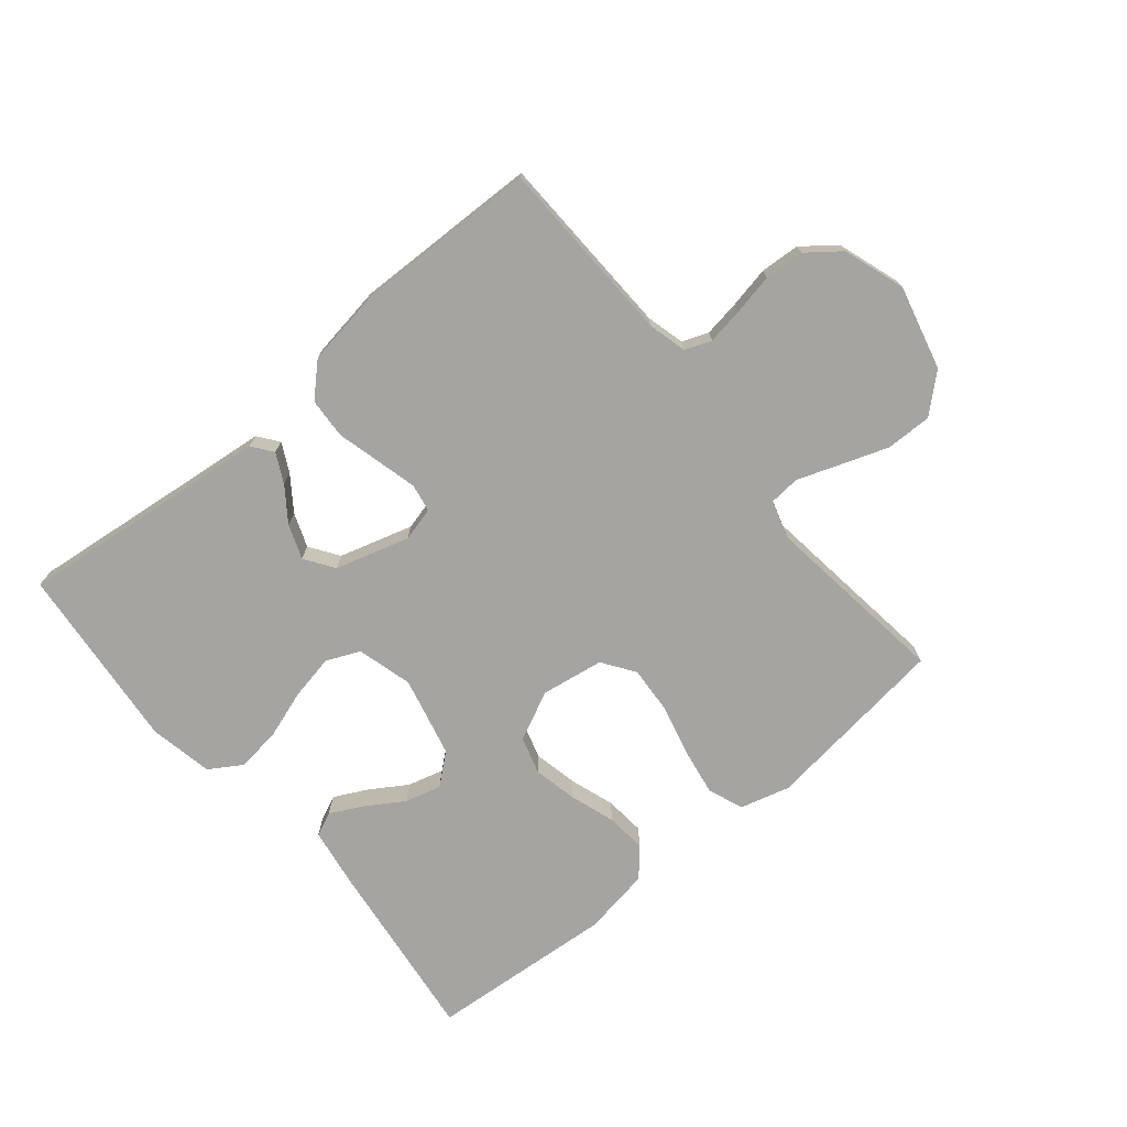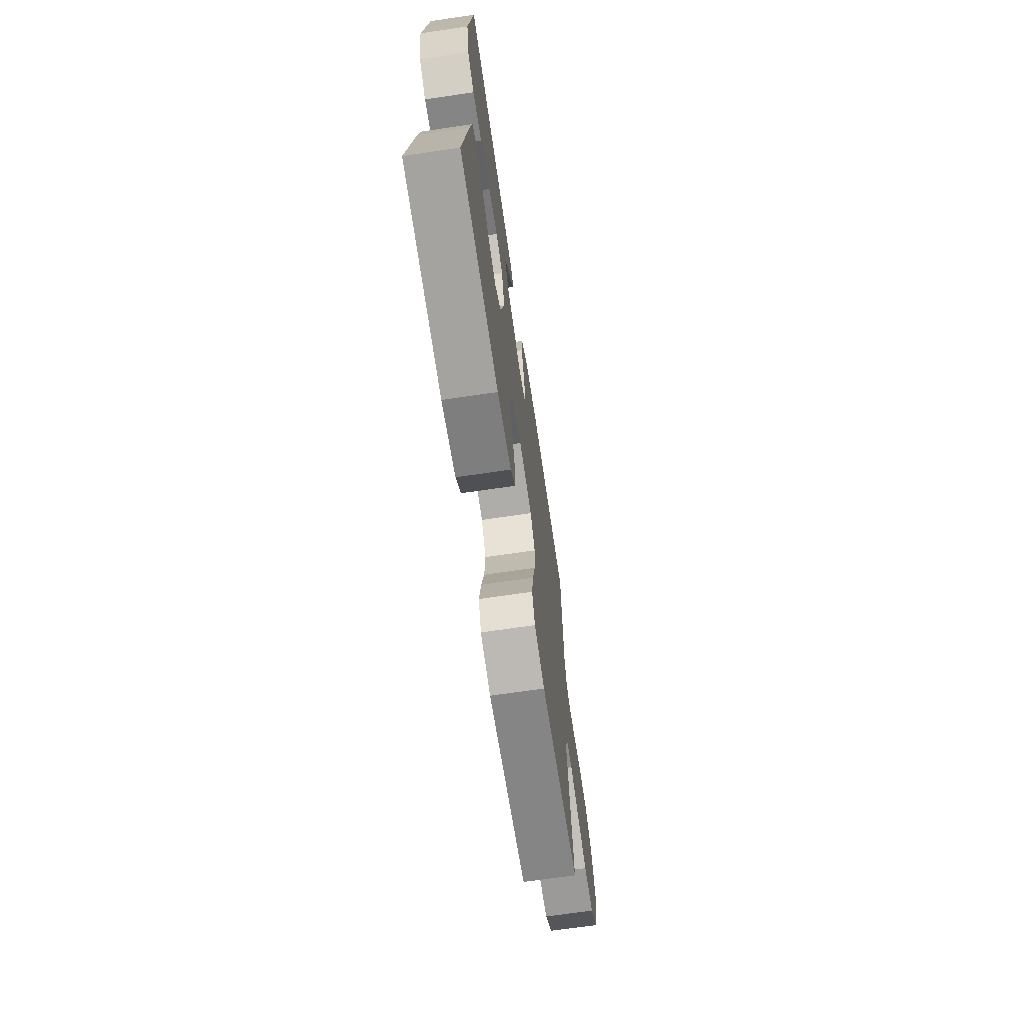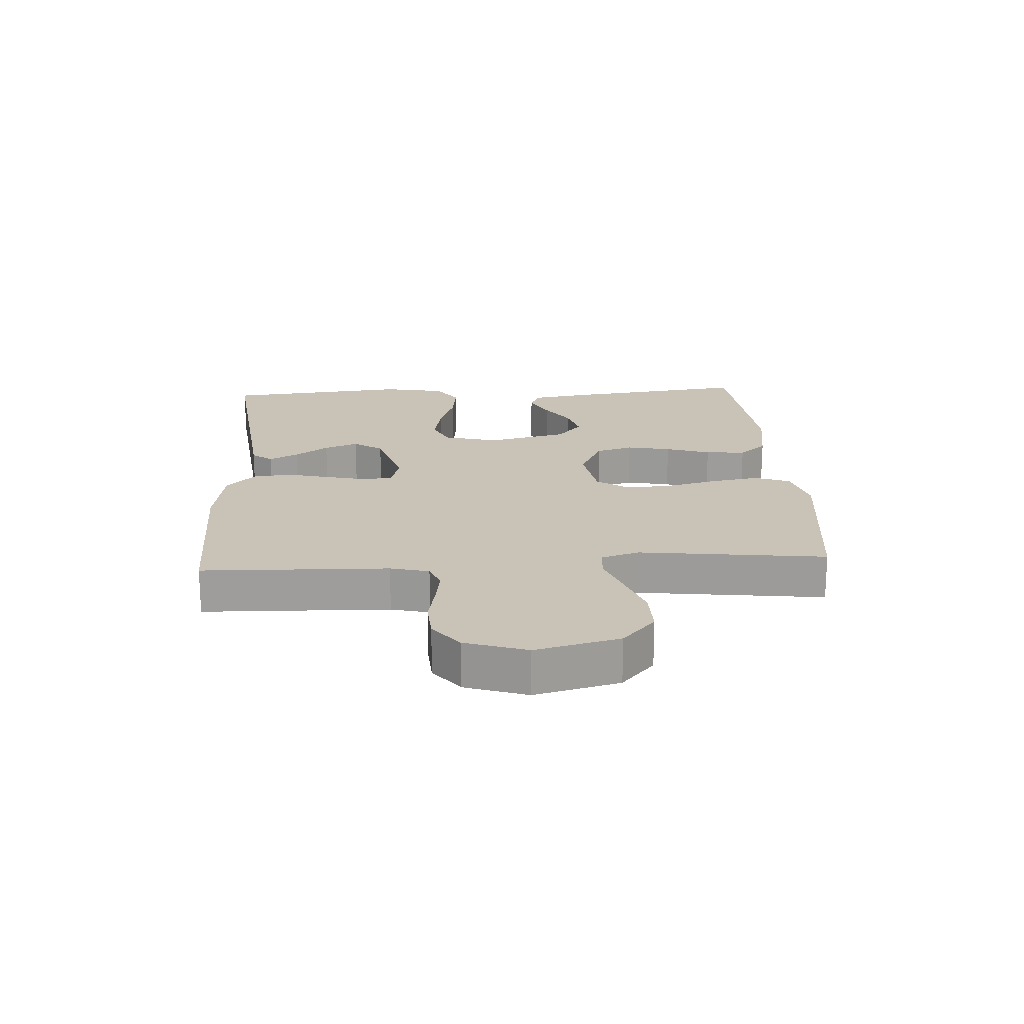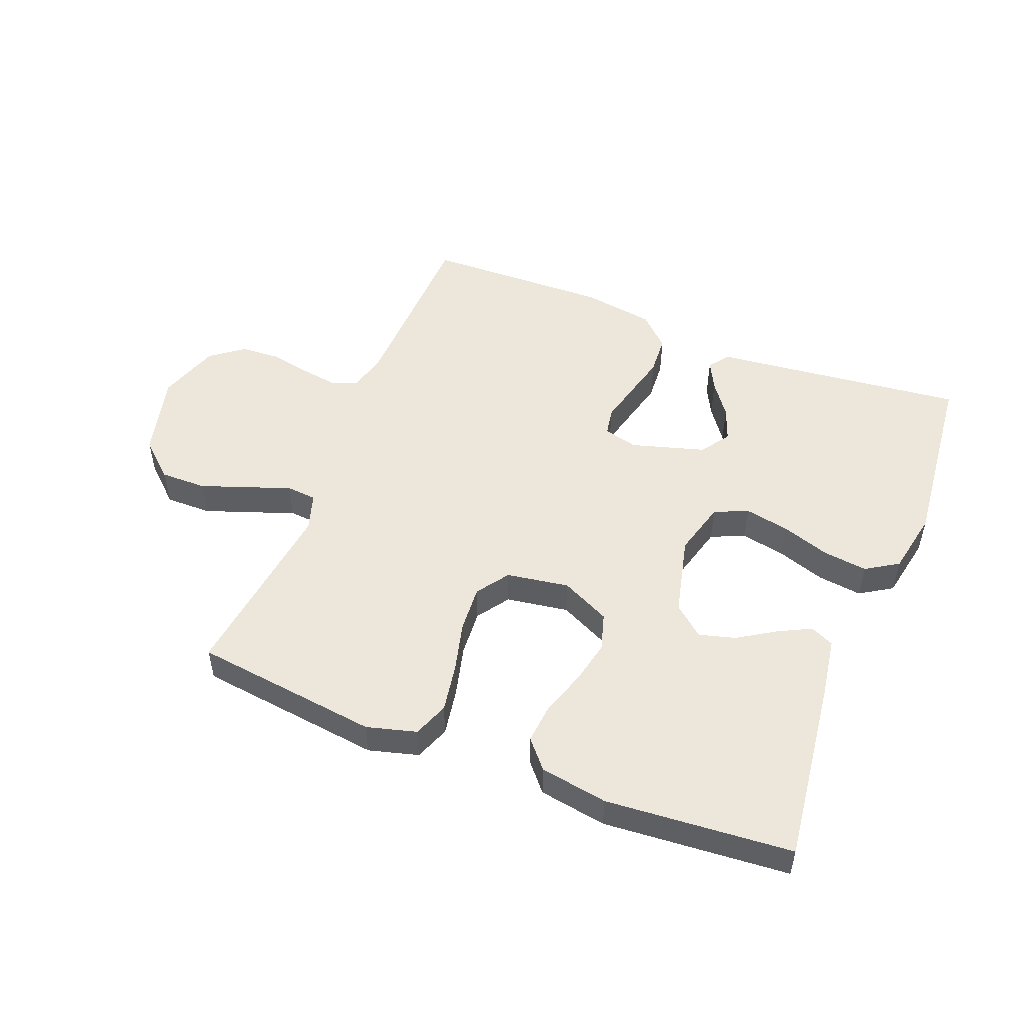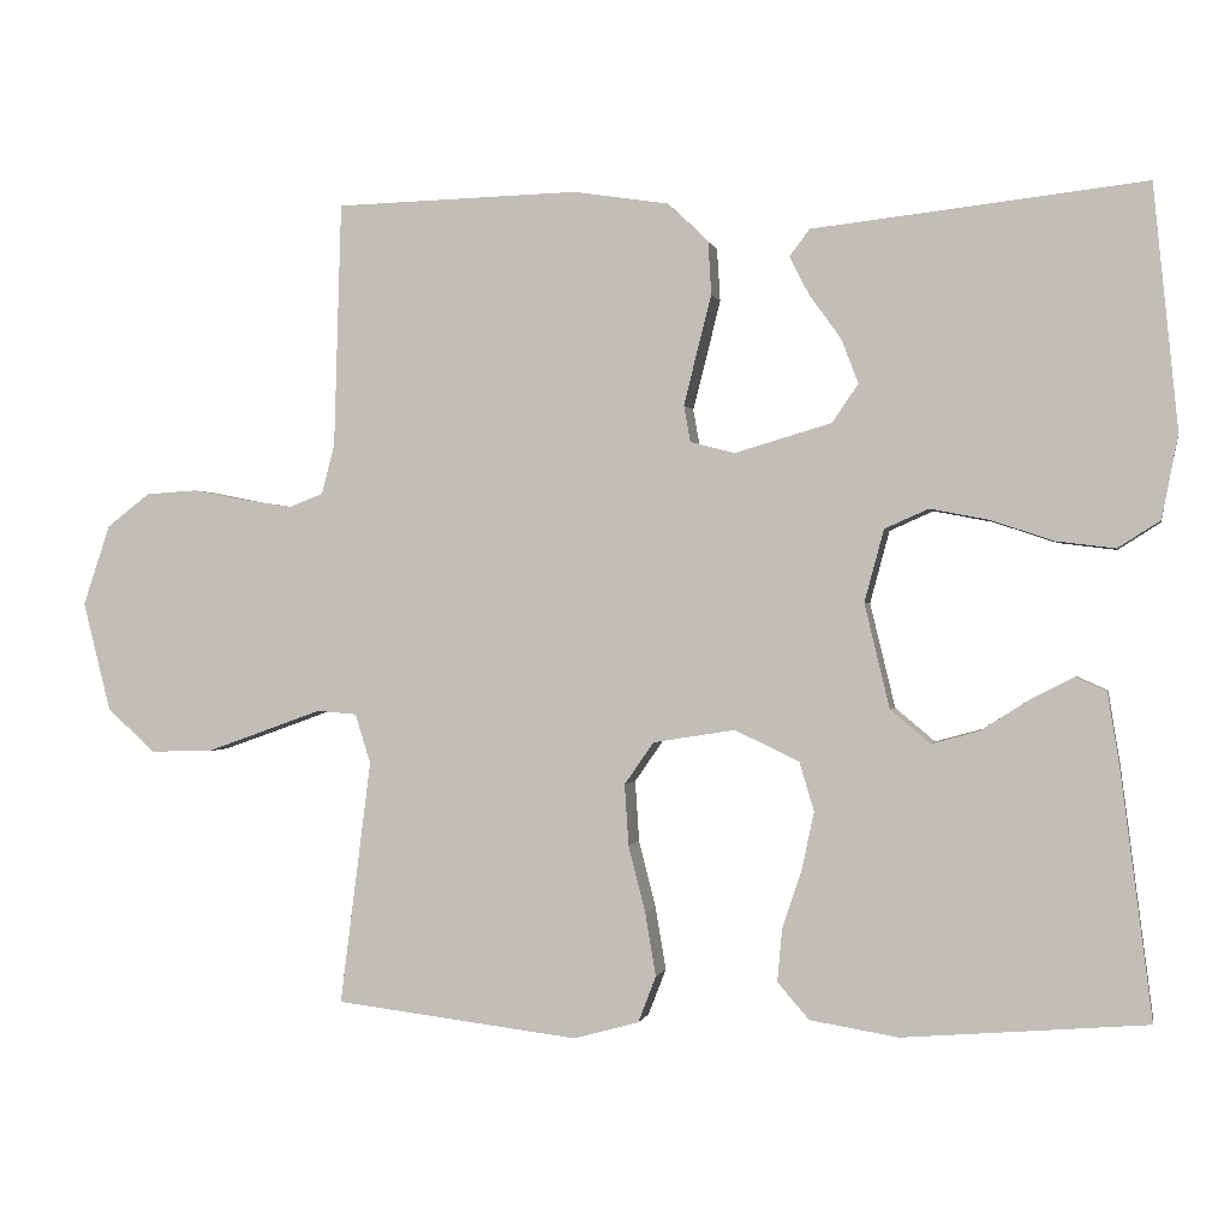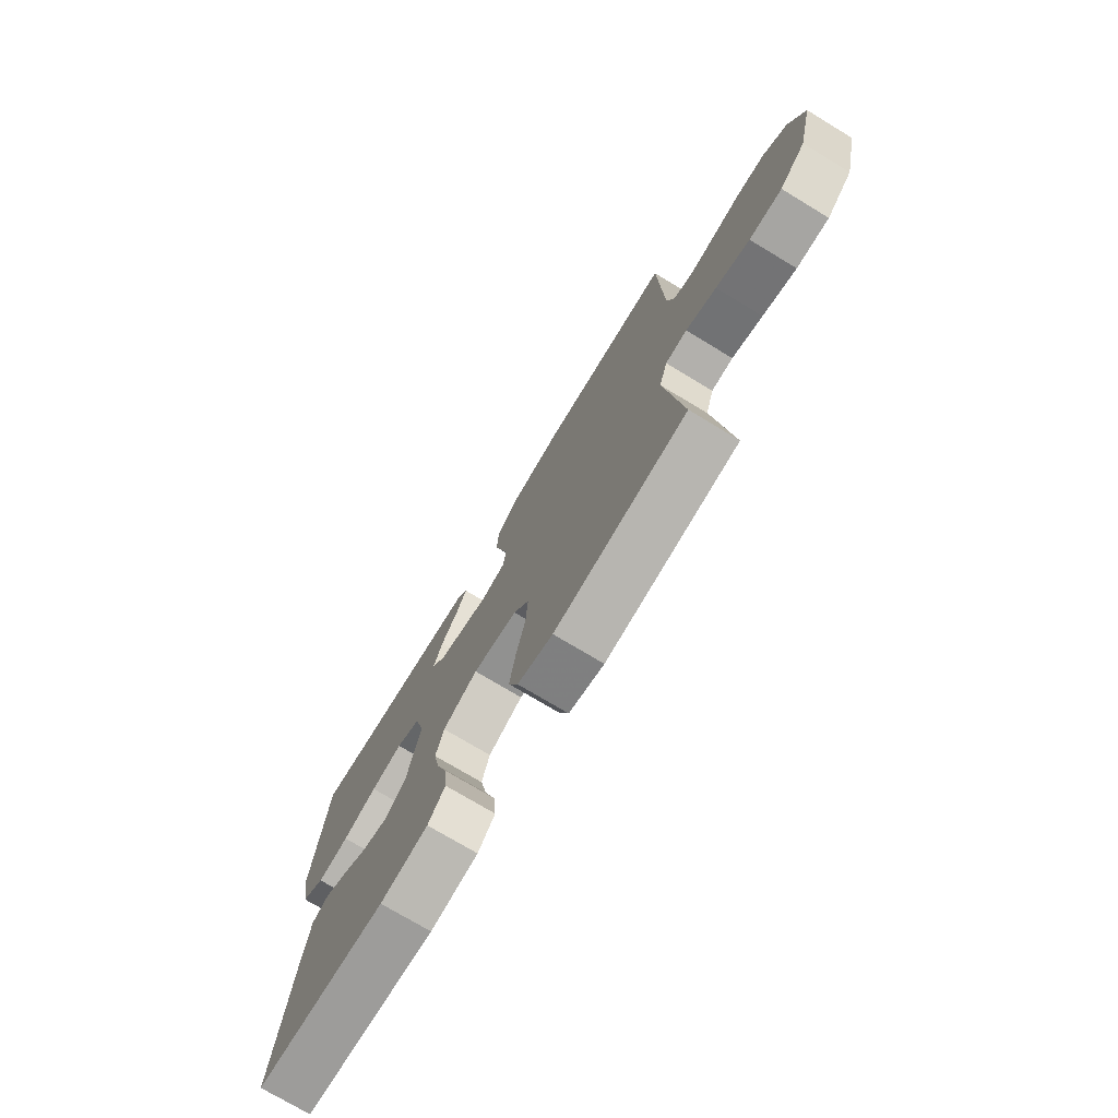
<metadata>
{"format":"obj","ext":"obj","renderer":"f3d","projection":"perspective","resolution":1024,"background":"white","views":[{"elev":-73.5,"azim":39.8,"up":"+Y"},{"elev":-68.6,"azim":-81.6,"up":"+Z"},{"elev":19.5,"azim":86.5,"up":"+Y"},{"elev":51.0,"azim":-158.4,"up":"+Y"},{"elev":-0.2,"azim":-168.8,"up":"+Z"},{"elev":-74.4,"azim":58.9,"up":"+Z"}]}
</metadata>
<code>
v -0.5 0.07 -0.5
v -0.462 0.07 -0.2
v -0.447 0.07 -0.106
v -0.409 0.07 -0.089
v -0.356 0.07 -0.116
v -0.296 0.07 -0.154
v -0.238 0.07 -0.17
v -0.189 0.07 -0.129
v -0.158 0.07 0
v -0.182 0.07 0.089
v -0.236 0.07 0.113
v -0.308 0.07 0.099
v -0.386 0.07 0.073
v -0.458 0.07 0.064
v -0.51 0.07 0.097
v -0.53 0.07 0.2
v -0.5 0.07 0.5
v -0.2 0.07 0.466
v -0.092 0.07 0.454
v -0.067 0.07 0.421
v -0.091 0.07 0.374
v -0.13 0.07 0.32
v -0.151 0.07 0.265
v -0.119 0.07 0.218
v 0 0.07 0.183
v 0.055 0.07 0.197
v 0.063 0.07 0.242
v 0.047 0.07 0.306
v 0.029 0.07 0.377
v 0.033 0.07 0.442
v 0.083 0.07 0.49
v 0.2 0.07 0.508
v 0.5 0.07 0.5
v 0.509 0.07 0.2
v 0.525 0.07 0.138
v 0.567 0.07 0.122
v 0.626 0.07 0.131
v 0.692 0.07 0.144
v 0.756 0.07 0.14
v 0.809 0.07 0.099
v 0.842 0.07 0
v 0.808 0.07 -0.135
v 0.749 0.07 -0.188
v 0.675 0.07 -0.187
v 0.599 0.07 -0.16
v 0.53 0.07 -0.135
v 0.481 0.07 -0.139
v 0.462 0.07 -0.2
v 0.5 0.07 -0.5
v 0.2 0.07 -0.537
v 0.12 0.07 -0.515
v 0.098 0.07 -0.458
v 0.111 0.07 -0.381
v 0.132 0.07 -0.298
v 0.137 0.07 -0.223
v 0.101 0.07 -0.171
v 0 0.07 -0.155
v -0.079 0.07 -0.193
v -0.097 0.07 -0.253
v -0.082 0.07 -0.324
v -0.058 0.07 -0.396
v -0.052 0.07 -0.461
v -0.091 0.07 -0.506
v -0.2 0.07 -0.524
v -0.5 0 -0.5
v -0.462 0 -0.2
v -0.447 0 -0.106
v -0.409 0 -0.089
v -0.356 0 -0.116
v -0.296 0 -0.154
v -0.238 0 -0.17
v -0.189 0 -0.129
v -0.158 0 0
v -0.182 0 0.089
v -0.236 0 0.113
v -0.308 0 0.099
v -0.386 0 0.073
v -0.458 0 0.064
v -0.51 0 0.097
v -0.53 0 0.2
v -0.5 0 0.5
v -0.2 0 0.466
v -0.092 0 0.454
v -0.067 0 0.421
v -0.091 0 0.374
v -0.13 0 0.32
v -0.151 0 0.265
v -0.119 0 0.218
v 0 0 0.183
v 0.055 0 0.197
v 0.063 0 0.242
v 0.047 0 0.306
v 0.029 0 0.377
v 0.033 0 0.442
v 0.083 0 0.49
v 0.2 0 0.508
v 0.5 0 0.5
v 0.509 0 0.2
v 0.525 0 0.138
v 0.567 0 0.122
v 0.626 0 0.131
v 0.692 0 0.144
v 0.756 0 0.14
v 0.809 0 0.099
v 0.842 0 0
v 0.808 0 -0.135
v 0.749 0 -0.188
v 0.675 0 -0.187
v 0.599 0 -0.16
v 0.53 0 -0.135
v 0.481 0 -0.139
v 0.462 0 -0.2
v 0.5 0 -0.5
v 0.2 0 -0.537
v 0.12 0 -0.515
v 0.098 0 -0.458
v 0.111 0 -0.381
v 0.132 0 -0.298
v 0.137 0 -0.223
v 0.101 0 -0.171
v 0 0 -0.155
v -0.079 0 -0.193
v -0.097 0 -0.253
v -0.082 0 -0.324
v -0.058 0 -0.396
v -0.052 0 -0.461
v -0.091 0 -0.506
v -0.2 0 -0.524
f 4 5 6
f 3 4 6
f 2 3 6
f 1 2 6
f 64 1 6
f 63 64 6
f 62 63 6
f 61 62 6
f 60 61 6
f 59 60 6 7
f 58 59 7 8
f 57 58 8 9
f 56 57 9 10
f 52 53 54
f 51 52 54
f 50 51 54
f 49 50 54
f 48 49 54
f 47 48 54 55
f 44 45 46
f 43 44 46
f 42 43 46
f 41 42 46
f 40 41 46
f 39 40 46
f 38 39 46
f 37 38 46
f 36 37 46 47
f 47 55 56
f 36 47 56
f 35 36 56
f 32 33 34
f 31 32 34
f 30 31 34
f 29 30 34
f 28 29 34
f 27 28 34 35
f 20 21 22
f 19 20 22
f 18 19 22
f 18 22 23
f 17 18 23
f 16 17 23
f 15 16 23
f 14 15 23
f 13 14 23
f 12 13 23
f 11 12 23 24
f 35 56 10
f 26 27 35
f 35 10 11
f 26 35 11
f 25 26 11
f 11 24 25
f 70 69 68
f 70 68 67
f 70 67 66
f 70 66 65
f 70 65 128
f 70 128 127
f 70 127 126
f 70 126 125
f 70 125 124
f 71 70 124 123
f 72 71 123 122
f 73 72 122 121
f 74 73 121 120
f 118 117 116
f 118 116 115
f 118 115 114
f 118 114 113
f 118 113 112
f 119 118 112 111
f 110 109 108
f 110 108 107
f 110 107 106
f 110 106 105
f 110 105 104
f 110 104 103
f 110 103 102
f 110 102 101
f 111 110 101 100
f 120 119 111
f 120 111 100
f 120 100 99
f 98 97 96
f 98 96 95
f 98 95 94
f 98 94 93
f 98 93 92
f 99 98 92 91
f 86 85 84
f 86 84 83
f 86 83 82
f 87 86 82
f 87 82 81
f 87 81 80
f 87 80 79
f 87 79 78
f 87 78 77
f 87 77 76
f 88 87 76 75
f 74 120 99
f 99 91 90
f 75 74 99
f 75 99 90
f 75 90 89
f 89 88 75
f 1 65 66 2
f 2 66 67 3
f 3 67 68 4
f 4 68 69 5
f 5 69 70 6
f 6 70 71 7
f 7 71 72 8
f 8 72 73 9
f 9 73 74 10
f 10 74 75 11
f 11 75 76 12
f 12 76 77 13
f 13 77 78 14
f 14 78 79 15
f 15 79 80 16
f 16 80 81 17
f 17 81 82 18
f 18 82 83 19
f 19 83 84 20
f 20 84 85 21
f 21 85 86 22
f 22 86 87 23
f 23 87 88 24
f 24 88 89 25
f 25 89 90 26
f 26 90 91 27
f 27 91 92 28
f 28 92 93 29
f 29 93 94 30
f 30 94 95 31
f 31 95 96 32
f 32 96 97 33
f 33 97 98 34
f 34 98 99 35
f 35 99 100 36
f 36 100 101 37
f 37 101 102 38
f 38 102 103 39
f 39 103 104 40
f 40 104 105 41
f 41 105 106 42
f 42 106 107 43
f 43 107 108 44
f 44 108 109 45
f 45 109 110 46
f 46 110 111 47
f 47 111 112 48
f 48 112 113 49
f 49 113 114 50
f 50 114 115 51
f 51 115 116 52
f 52 116 117 53
f 53 117 118 54
f 54 118 119 55
f 55 119 120 56
f 56 120 121 57
f 57 121 122 58
f 58 122 123 59
f 59 123 124 60
f 60 124 125 61
f 61 125 126 62
f 62 126 127 63
f 63 127 128 64
f 64 128 65 1

</code>
